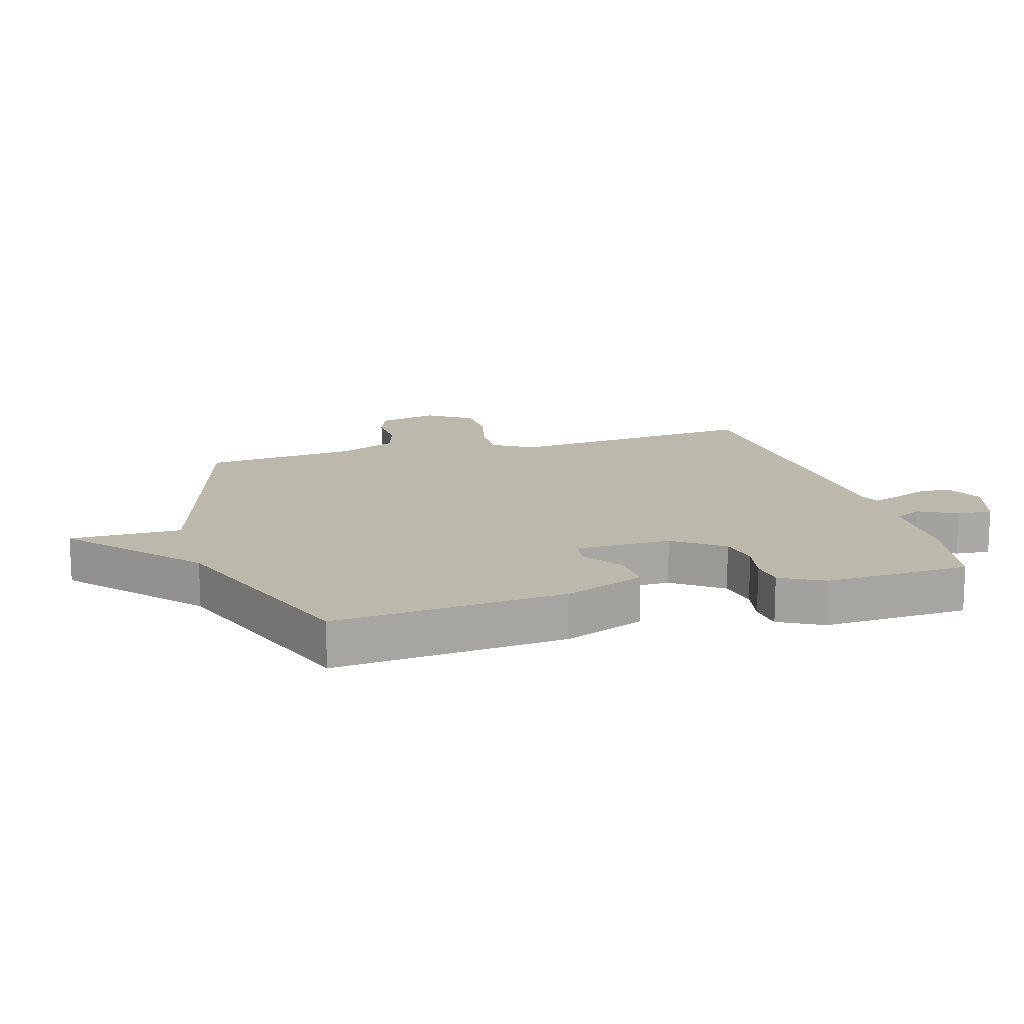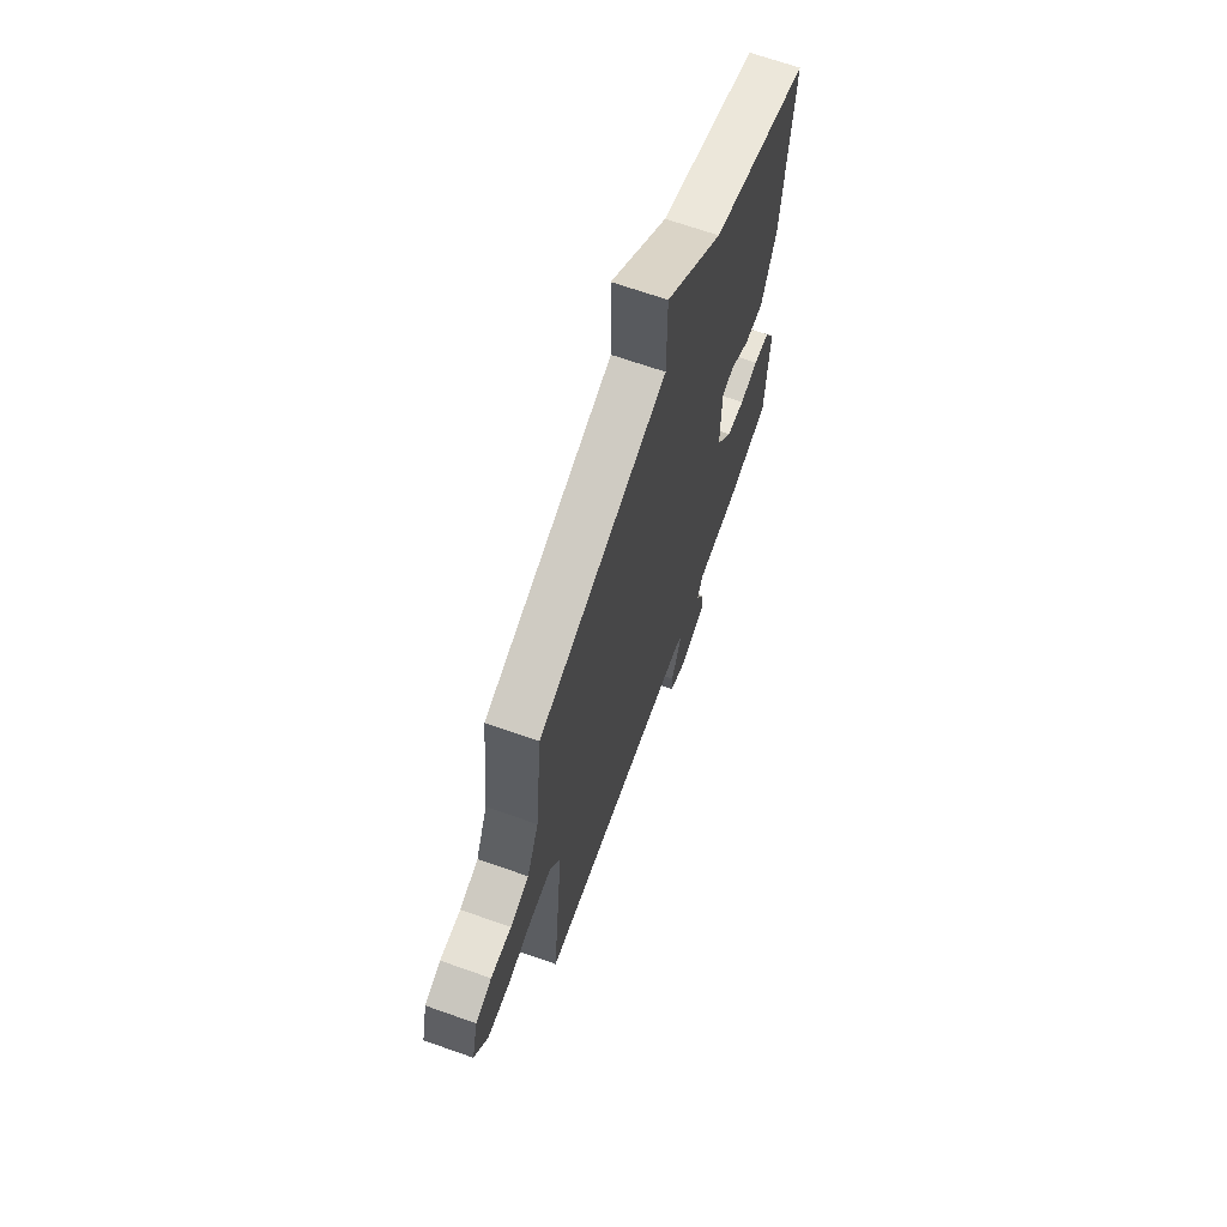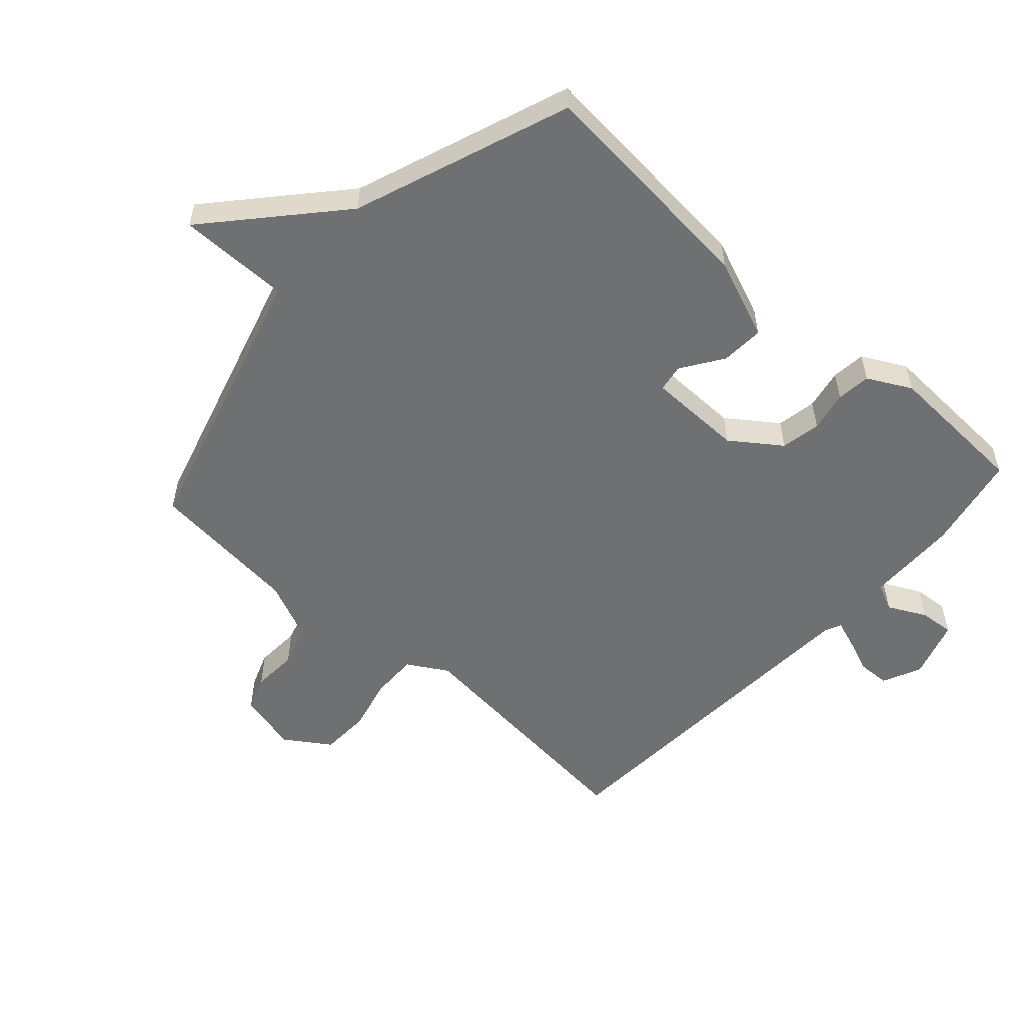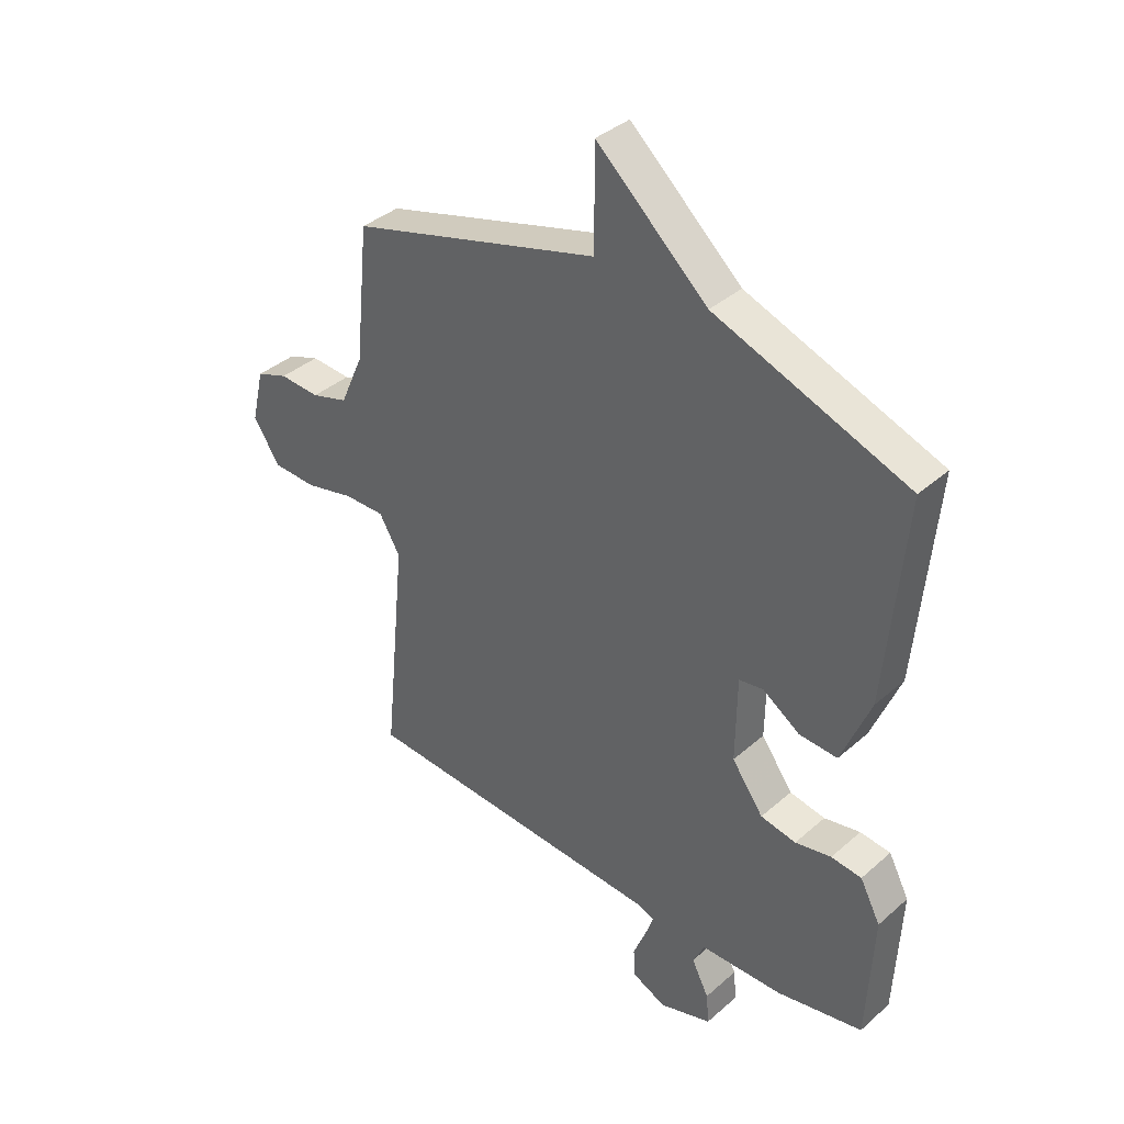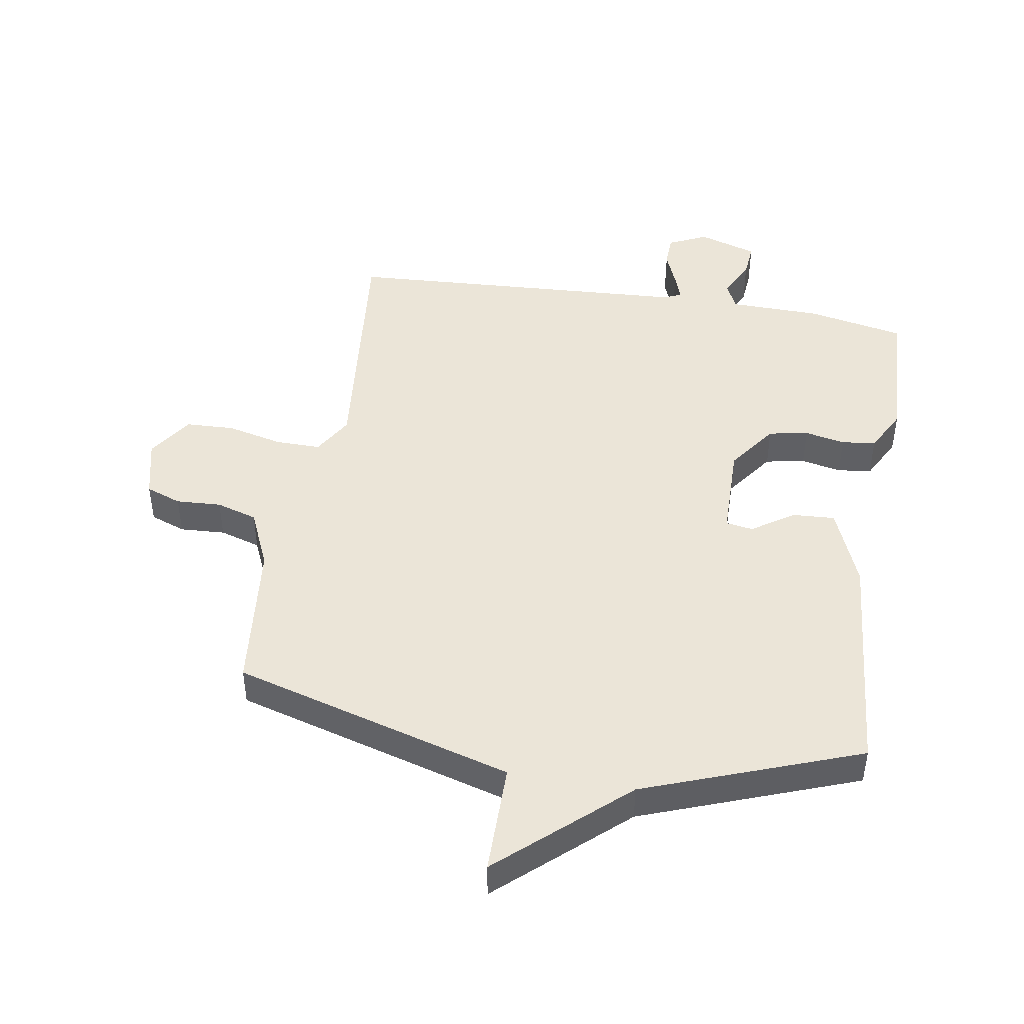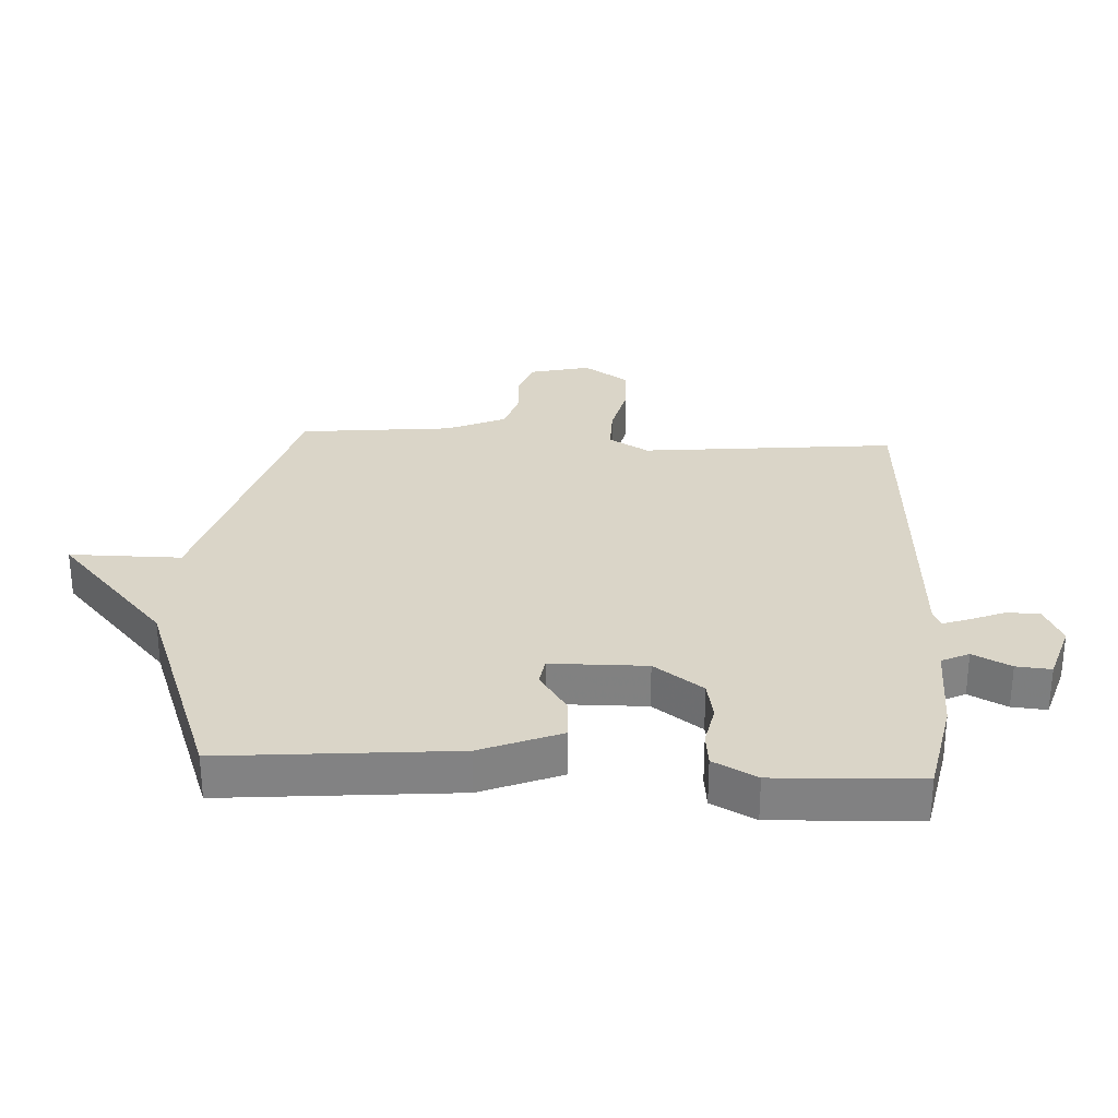
<metadata>
{"format":"obj","ext":"obj","renderer":"f3d","projection":"perspective","resolution":1024,"background":"white","views":[{"elev":14.8,"azim":73.9,"up":"+Y"},{"elev":67.6,"azim":-70.5,"up":"+Z"},{"elev":-54.8,"azim":48.0,"up":"+Y"},{"elev":37.7,"azim":42.0,"up":"+Z"},{"elev":45.9,"azim":9.4,"up":"+Y"},{"elev":29.4,"azim":93.1,"up":"+Y"}]}
</metadata>
<code>
v 0.5 0.07 -0.5
v 0.344 0.07 -0.531
v 0.196 0.07 -0.534
v 0.175 0.07 -0.578
v 0.206 0.07 -0.639
v 0.211 0.07 -0.695
v 0.116 0.07 -0.725
v 0.054 0.07 -0.696
v 0.052 0.07 -0.644
v 0.075 0.07 -0.587
v 0.09 0.07 -0.544
v 0.062 0.07 -0.532
v -0.5 0.07 -0.5
v -0.459 0.07 -0.091
v -0.497 0.07 -0.027
v -0.571 0.07 -0.028
v -0.659 0.07 -0.049
v -0.738 0.07 -0.046
v -0.786 0.07 0.026
v -0.763 0.07 0.123
v -0.706 0.07 0.144
v -0.633 0.07 0.14
v -0.567 0.07 0.16
v -0.525 0.07 0.255
v -0.5 0.07 0.5
v -0.048 0.07 0.629
v -0.048 0.07 0.808
v 0.152 0.07 0.629
v 0.5 0.07 0.5
v 0.467 0.07 0.128
v 0.415 0.07 -0.001
v 0.346 0.07 0.003
v 0.279 0.07 0.048
v 0.235 0.07 0.041
v 0.233 0.07 -0.113
v 0.29 0.07 -0.192
v 0.354 0.07 -0.204
v 0.419 0.07 -0.191
v 0.474 0.07 -0.197
v 0.511 0.07 -0.267
v 0.5 0 -0.5
v 0.344 0 -0.531
v 0.196 0 -0.534
v 0.175 0 -0.578
v 0.206 0 -0.639
v 0.211 0 -0.695
v 0.116 0 -0.725
v 0.054 0 -0.696
v 0.052 0 -0.644
v 0.075 0 -0.587
v 0.09 0 -0.544
v 0.062 0 -0.532
v -0.5 0 -0.5
v -0.459 0 -0.091
v -0.497 0 -0.027
v -0.571 0 -0.028
v -0.659 0 -0.049
v -0.738 0 -0.046
v -0.786 0 0.026
v -0.763 0 0.123
v -0.706 0 0.144
v -0.633 0 0.14
v -0.567 0 0.16
v -0.525 0 0.255
v -0.5 0 0.5
v -0.048 0 0.629
v -0.048 0 0.808
v 0.152 0 0.629
v 0.5 0 0.5
v 0.467 0 0.128
v 0.415 0 -0.001
v 0.346 0 0.003
v 0.279 0 0.048
v 0.235 0 0.041
v 0.233 0 -0.113
v 0.29 0 -0.192
v 0.354 0 -0.204
v 0.419 0 -0.191
v 0.474 0 -0.197
v 0.511 0 -0.267
f 1 2 3
f 40 1 3
f 39 40 3
f 38 39 3
f 37 38 3
f 36 37 3
f 35 36 3 4
f 34 35 4
f 31 32 33
f 30 31 33
f 29 30 33
f 28 29 33
f 28 33 34
f 27 28 34
f 26 27 34
f 26 34 4
f 25 26 4
f 24 25 4
f 20 21 22
f 19 20 22
f 18 19 22
f 17 18 22
f 16 17 22
f 15 16 22 23
f 24 4 5
f 23 24 5
f 15 23 5
f 14 15 5
f 8 9 10
f 7 8 10
f 6 7 10
f 5 6 10
f 5 10 11
f 14 5 11
f 12 13 14
f 11 12 14
f 43 42 41
f 43 41 80
f 43 80 79
f 43 79 78
f 43 78 77
f 43 77 76
f 44 43 76 75
f 44 75 74
f 73 72 71
f 73 71 70
f 73 70 69
f 73 69 68
f 74 73 68
f 74 68 67
f 74 67 66
f 44 74 66
f 44 66 65
f 44 65 64
f 62 61 60
f 62 60 59
f 62 59 58
f 62 58 57
f 62 57 56
f 63 62 56 55
f 45 44 64
f 45 64 63
f 45 63 55
f 45 55 54
f 50 49 48
f 50 48 47
f 50 47 46
f 50 46 45
f 51 50 45
f 51 45 54
f 54 53 52
f 54 52 51
f 1 41 42 2
f 2 42 43 3
f 3 43 44 4
f 4 44 45 5
f 5 45 46 6
f 6 46 47 7
f 7 47 48 8
f 8 48 49 9
f 9 49 50 10
f 10 50 51 11
f 11 51 52 12
f 12 52 53 13
f 13 53 54 14
f 14 54 55 15
f 15 55 56 16
f 16 56 57 17
f 17 57 58 18
f 18 58 59 19
f 19 59 60 20
f 20 60 61 21
f 21 61 62 22
f 22 62 63 23
f 23 63 64 24
f 24 64 65 25
f 25 65 66 26
f 26 66 67 27
f 27 67 68 28
f 28 68 69 29
f 29 69 70 30
f 30 70 71 31
f 31 71 72 32
f 32 72 73 33
f 33 73 74 34
f 34 74 75 35
f 35 75 76 36
f 36 76 77 37
f 37 77 78 38
f 38 78 79 39
f 39 79 80 40
f 40 80 41 1

</code>
